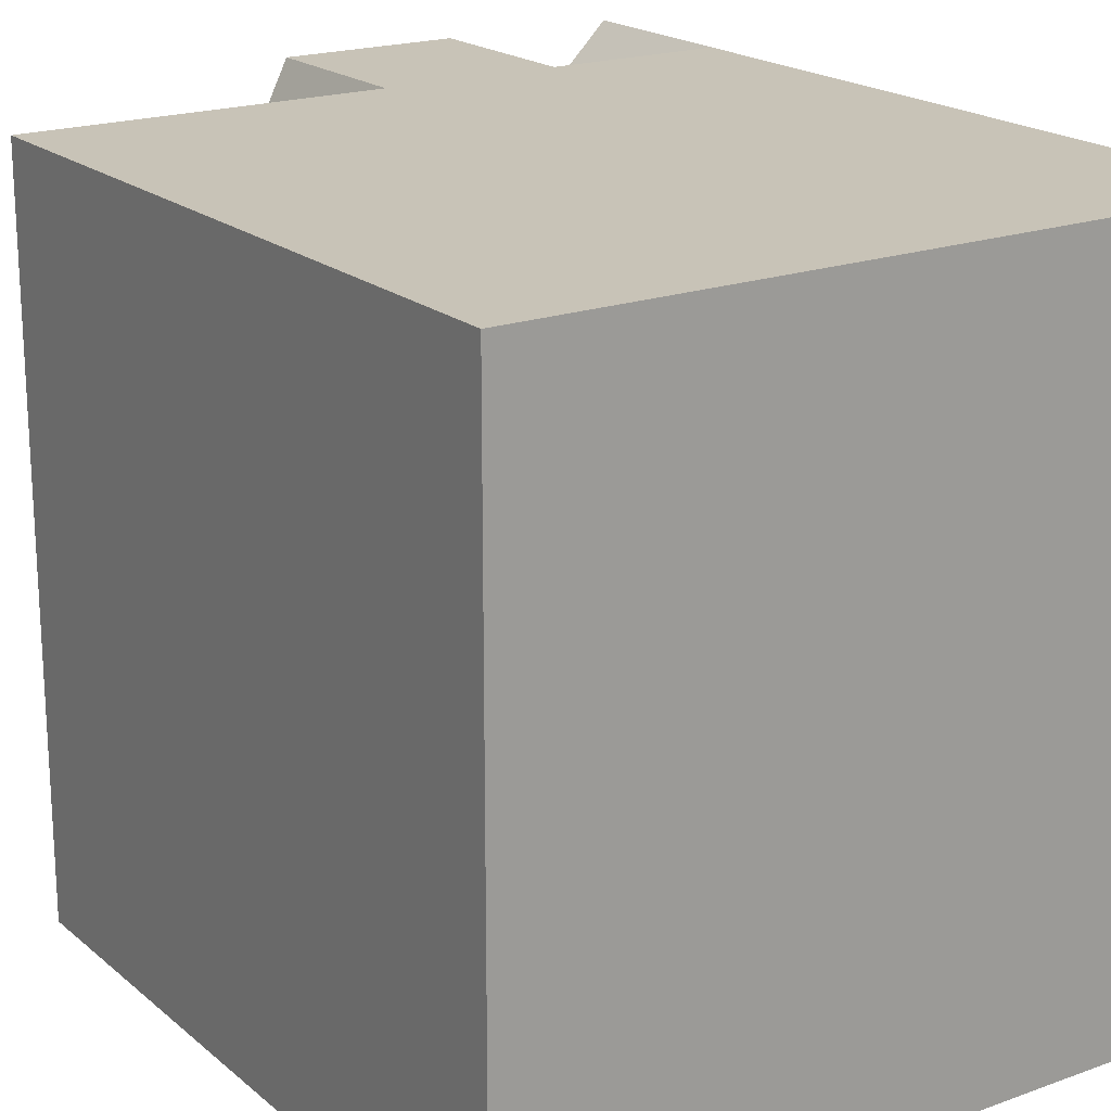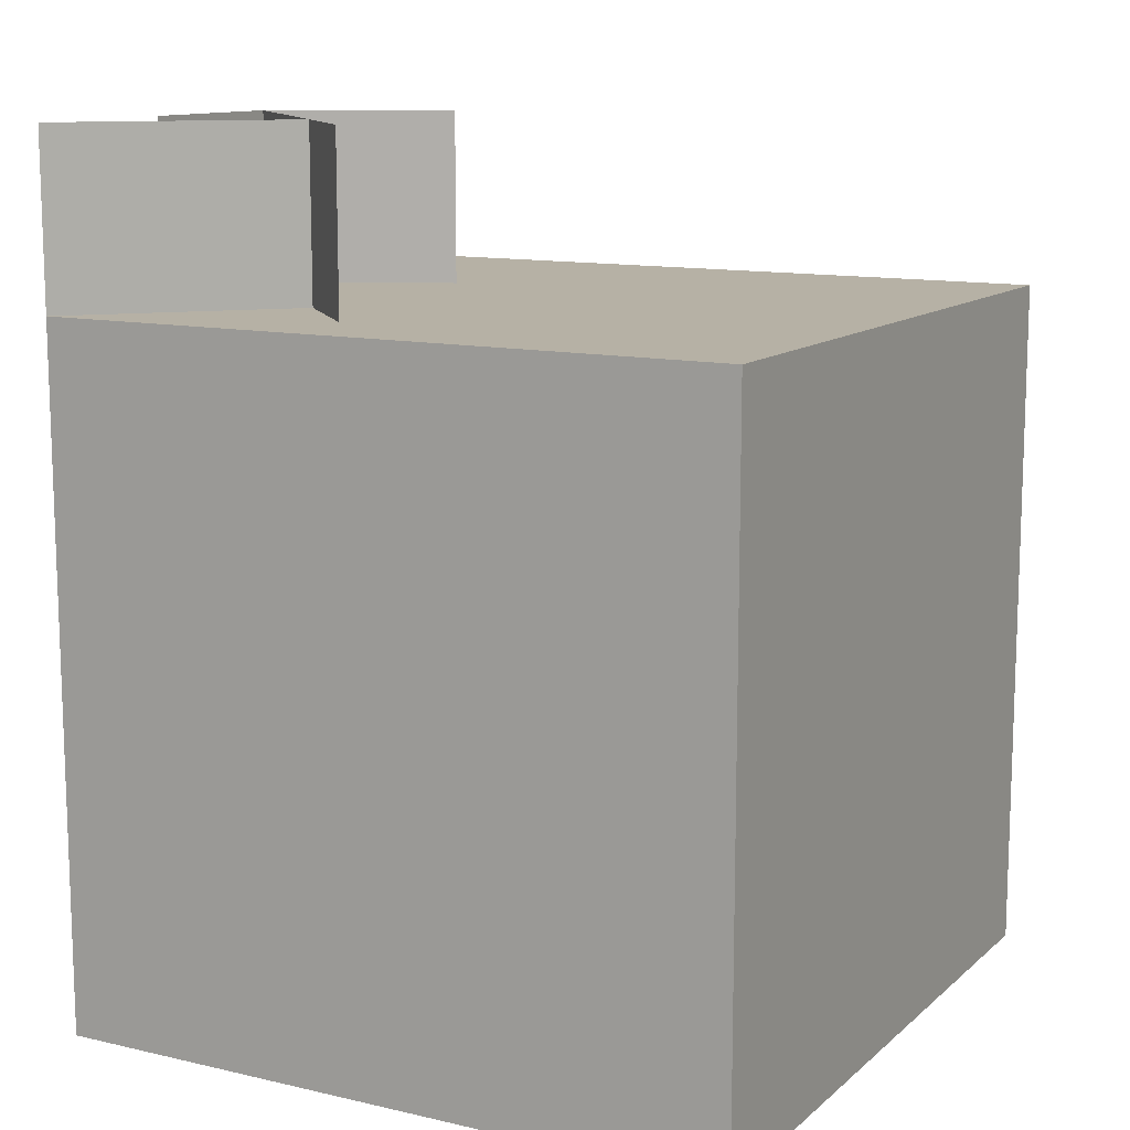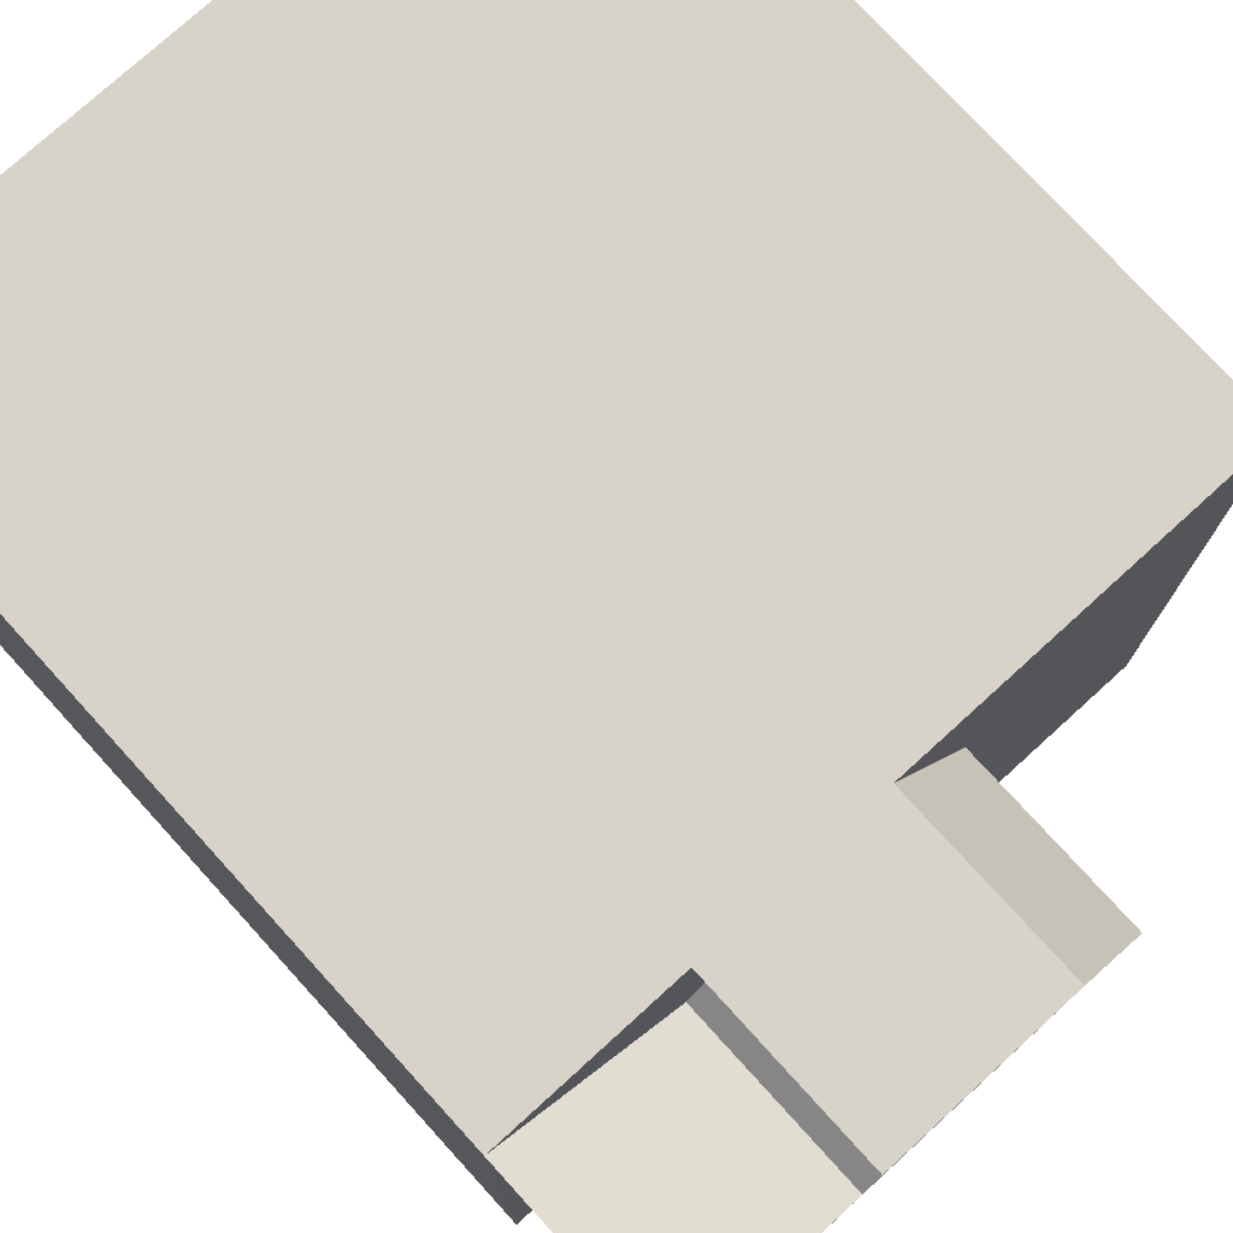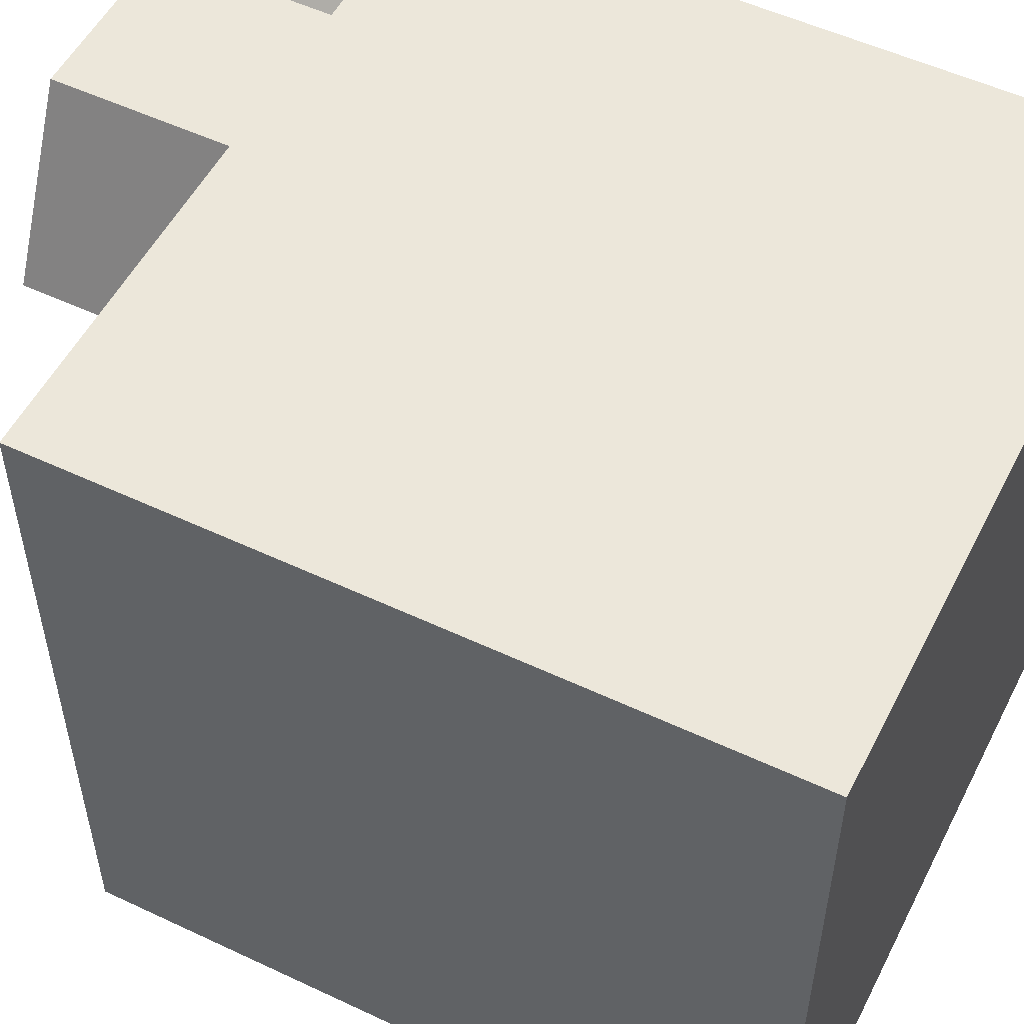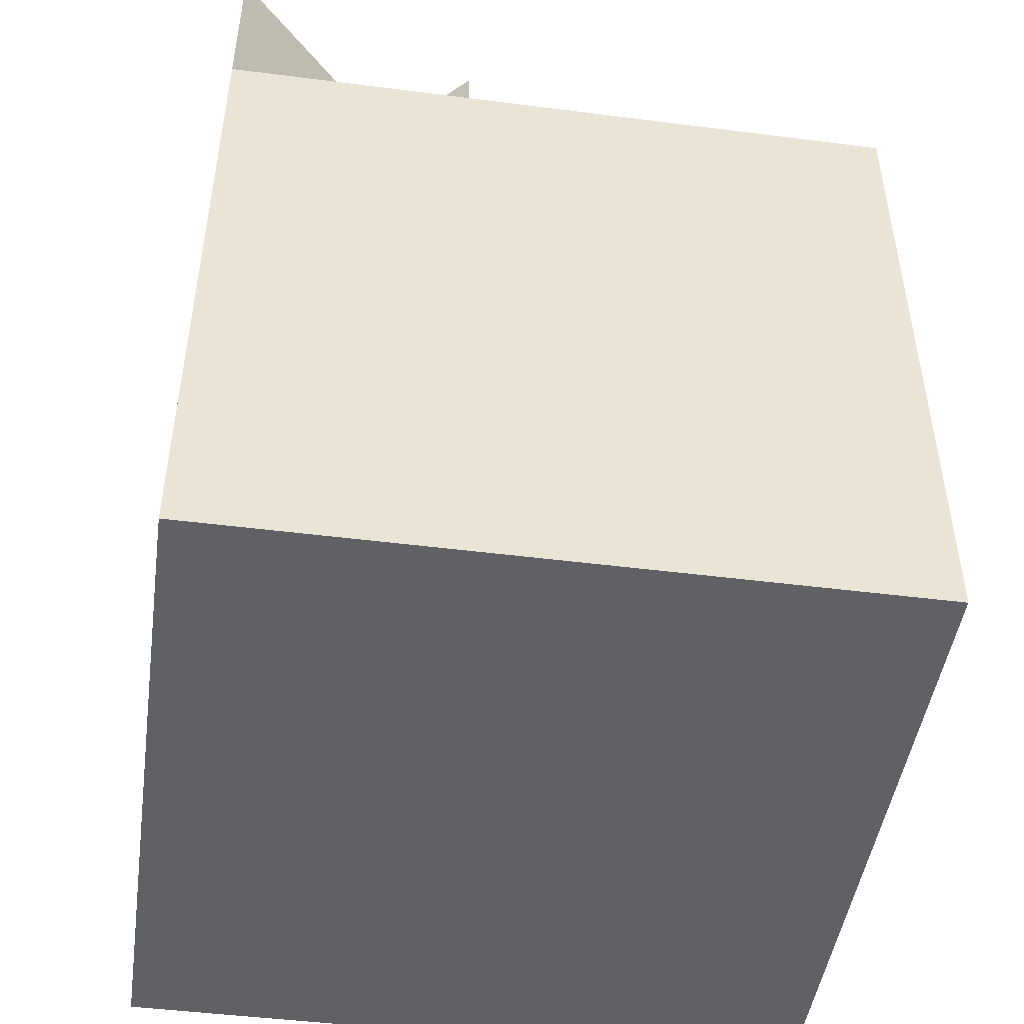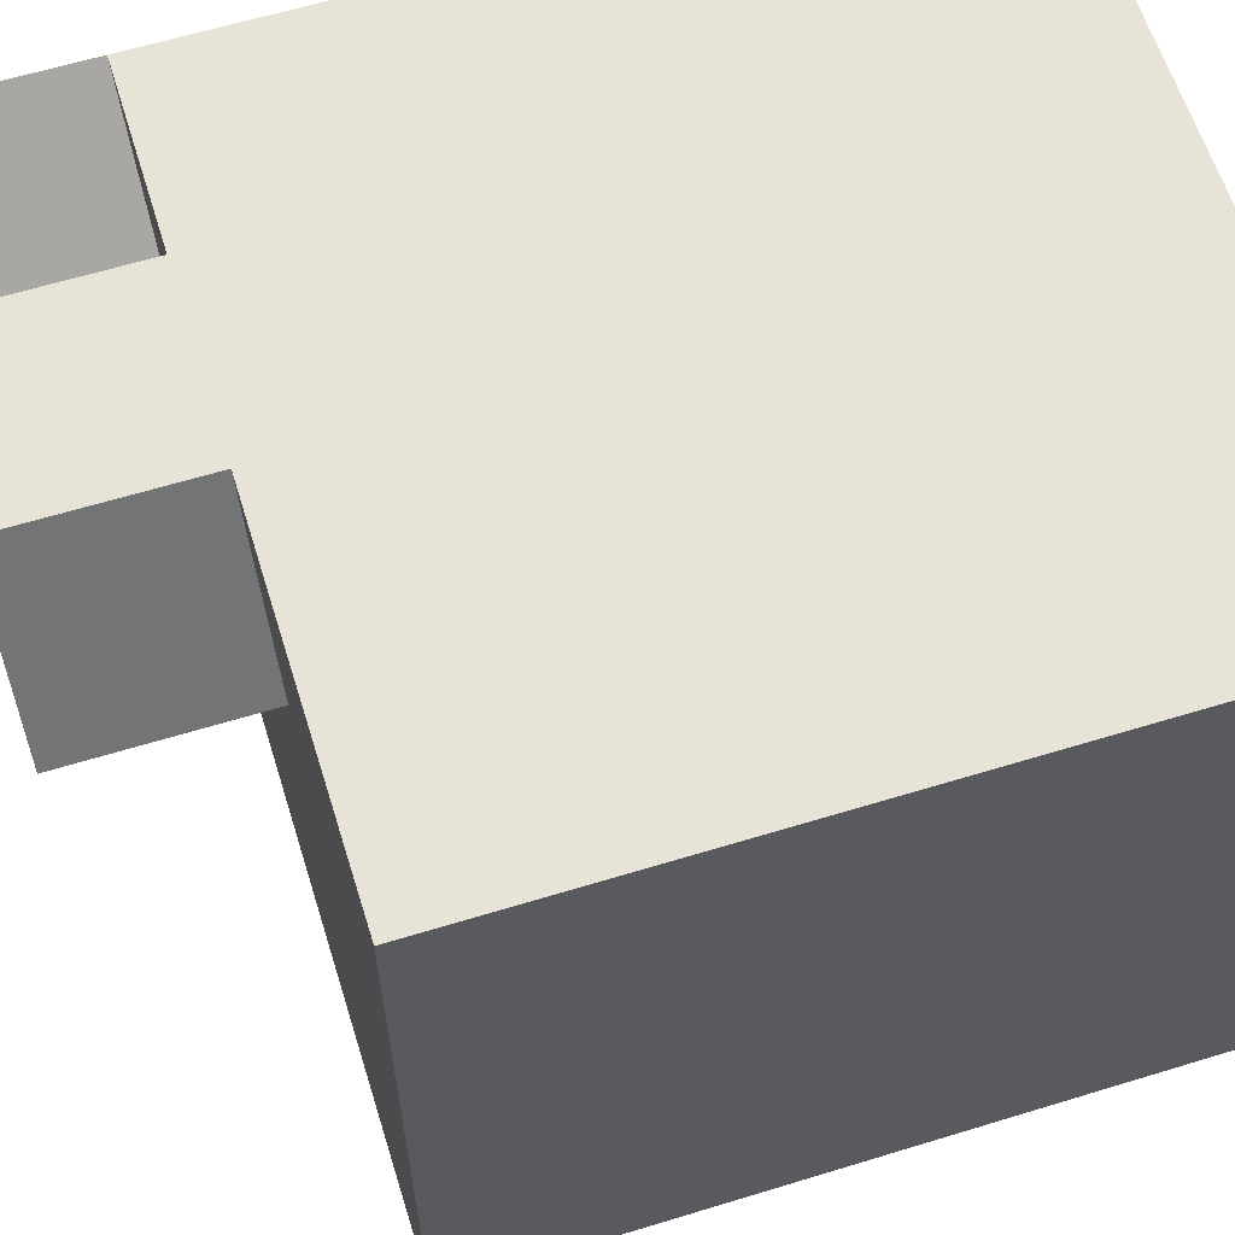
<metadata>
{"format":"obj","ext":"obj","renderer":"f3d","projection":"perspective","resolution":1024,"background":"white","views":[{"elev":19.7,"azim":-33.9,"up":"+Z"},{"elev":12.0,"azim":118.6,"up":"+Y"},{"elev":76.4,"azim":137.7,"up":"+Z"},{"elev":53.3,"azim":-63.3,"up":"+Z"},{"elev":-47.3,"azim":81.8,"up":"+Y"},{"elev":61.8,"azim":-107.3,"up":"+Z"}]}
</metadata>
<code>
v 0.5 -0.5 -0.5
v -0.5 -0.5 -0.5
v -0.5 -0.5 0.5
v 0.5 -0.5 0.5
v 0.5 0.5 -0.5
v 0.25 0.5 -0.5
v 0 0.5 -0.5
v -0.25 0.5 -0.5
v -0.5 0.5 -0.5
v -0.5 0.5 -0.25
v -0.5 0.5 0
v -0.5 0.5 0.5
v -0.25 0.5 0.5
v 0 0.5 0.5
v 0.25 0.5 0.5
v 0.5 0.5 0.5
v 0.5 0.5 0.25
v 0.5 0.5 0
v 0.5 0.5 -0.25
v 0.25 0.5 -0.375
v -0.25 0.5 -0.25
v 0.25 0.5 -0.125
v 0.0625 0.5 -0.1875
v -0.125 0.5 -0.125
v -0.3125 0.5 -0.0625
v 0.25 0.5 0
v 0.1875 0.5 0.0625
v -0.25 0.5 0.125
v 0.125 0.5 0.125
v 0.375 0.5 0.125
v -0.0625 0.5 0.125
v 0.25 0.5 0.25
v 0 0.5 0.25
v -0.125 0.5 0.25
v 0.25 0.75 -0.5
v 0 0.75 -0.5
v -0.25 0.75 -0.4999
v -0.5 0.75 -0.4999
v -0.5 0.75 -0.25
v -0.5 0.75 0
v -0.5 0.75 0.5
v -0.25 0.75 0.5
v 0 0.75 0.4999
v 0.25 0.75 0.4999
v 0.5 0.75 0.5
v 0.5 0.75 0.25
v 0.5 0.75 0
v 0.4999 0.75 -0.25
v 0.25 0.75 -0.375
v -0.25 0.75 -0.25
v 0.25 0.75 -0.125
v 0.0625 0.75 -0.1875
v -0.1249 0.75 -0.125
v -0.3125 0.75 -0.0625
v 0.25 0.75 0
v 0.1875 0.75 0.0625
v -0.25 0.75 0.125
v 0.1251 0.75 0.125
v 0.375 0.75 0.125
v -0.0625 0.75 0.125
v 0.25 0.75 0.25
v 0 0.75 0.25
v -0.125 0.75 0.25
v 0.4999 0.75 -0.5
v 0.4375 0.625 -0.375
v -0.4375 0.625 -0.375
v -0.4375 0.625 0.5
v 0.4375 0.625 0.5
v 0.375 0.6875 -0.5
v -0.5 0.6875 -0.5
v -0.5 0.6875 0.375
v 0.375 0.6875 0.375
v 0.4375 0.75 -0.5
v -0.4375 0.75 -0.5
v -0.4375 0.75 0.375
v 0.4375 0.75 0.375
v 0.5 0 -0.5
v 0 0 -0.5
v -0.5 0 -0.5
v -0.5 0 0
v -0.5 0 0.5
v 0 0 0.5
v 0.5 0 0.5
v 0.5 0 0
v 0 -0.5 -0.5
v -0.5 -0.5 0
v 0 -0.5 0.5
v 0.5 -0.5 0
v 0 -0.5 0
v 0 0.5 0
v -0.25 0.5 0.4375
v -0.25 0.75 0.4375
v -0.5 0.5 0.25
v 0.5 -0.5 0.25
v 0 -0.5 0.25
v -0.5 -0.5 0.25
f 1 85 7 5
f 85 2 9 7
f 2 86 11 9
f 86 3 12 11
f 81 82 14 12
f 3 87 82 81
f 82 83 16 14
f 87 4 83 82
f 83 84 18 16
f 4 88 84 83
f 88 1 5 18
f 4 87 95 94
f 94 95 89 88
f 87 3 96 95
f 95 96 86 89
f 88 86 2 1
f 5 9 11 18
f 18 90 33 17
f 17 33 14 16
f 90 11 93 33
f 33 93 12 14
f 15 14 43 44
f 32 16 45 61
f 34 14 43 63
f 14 30 59 43

</code>
